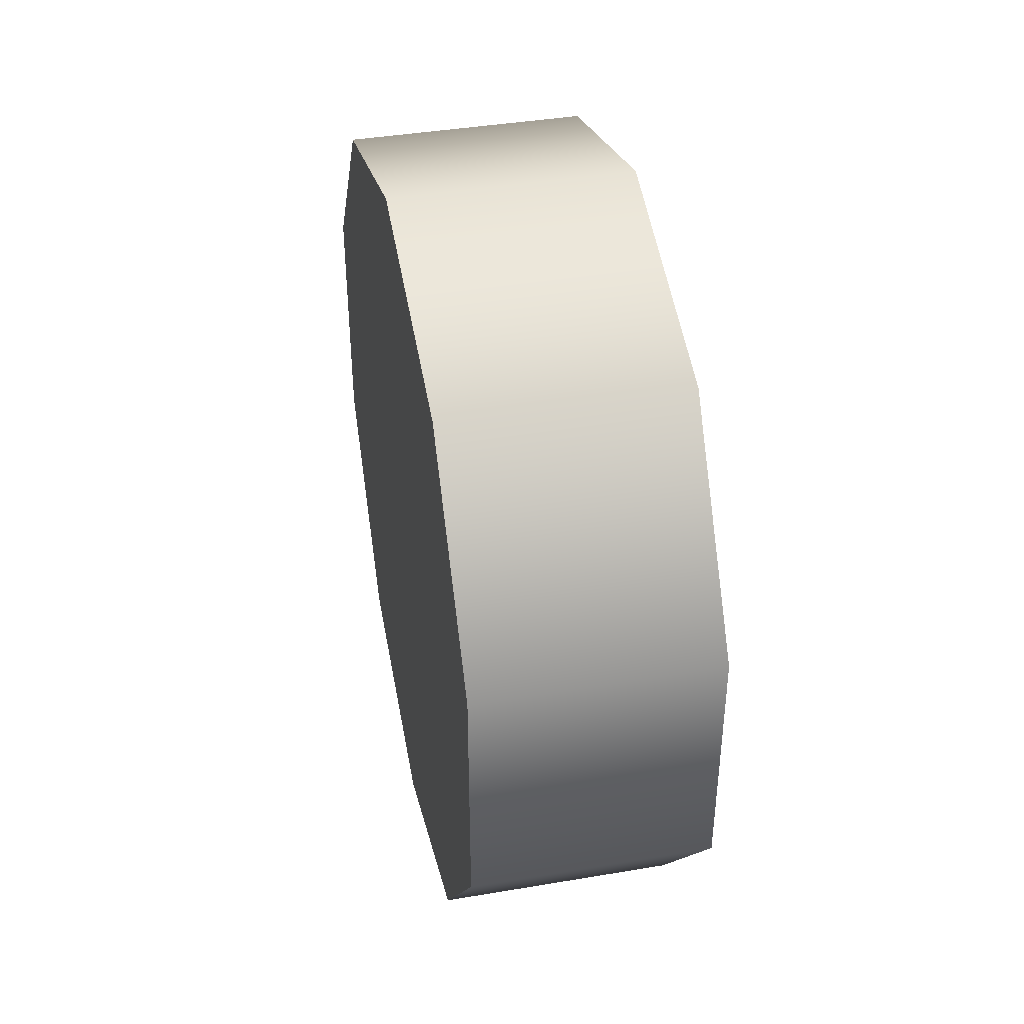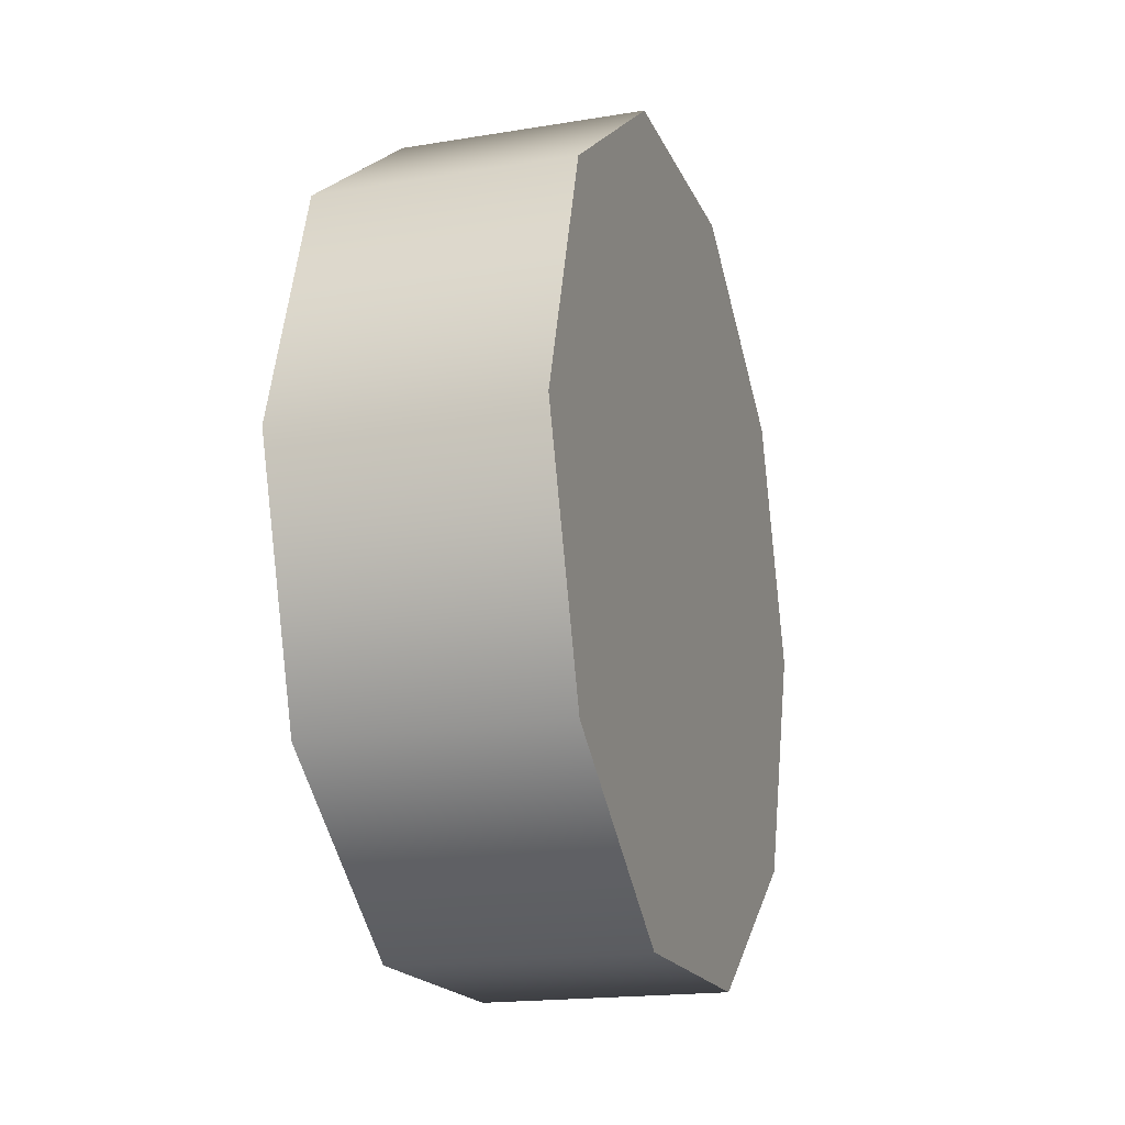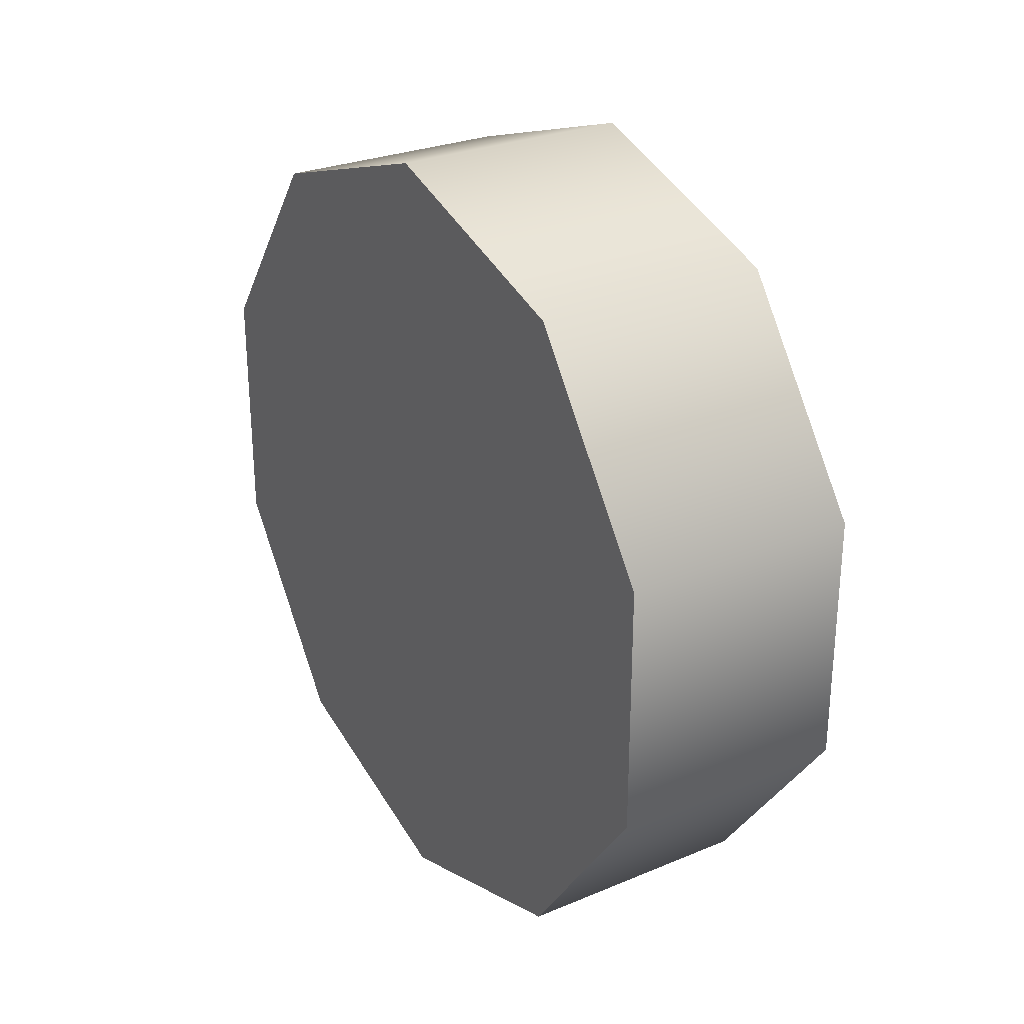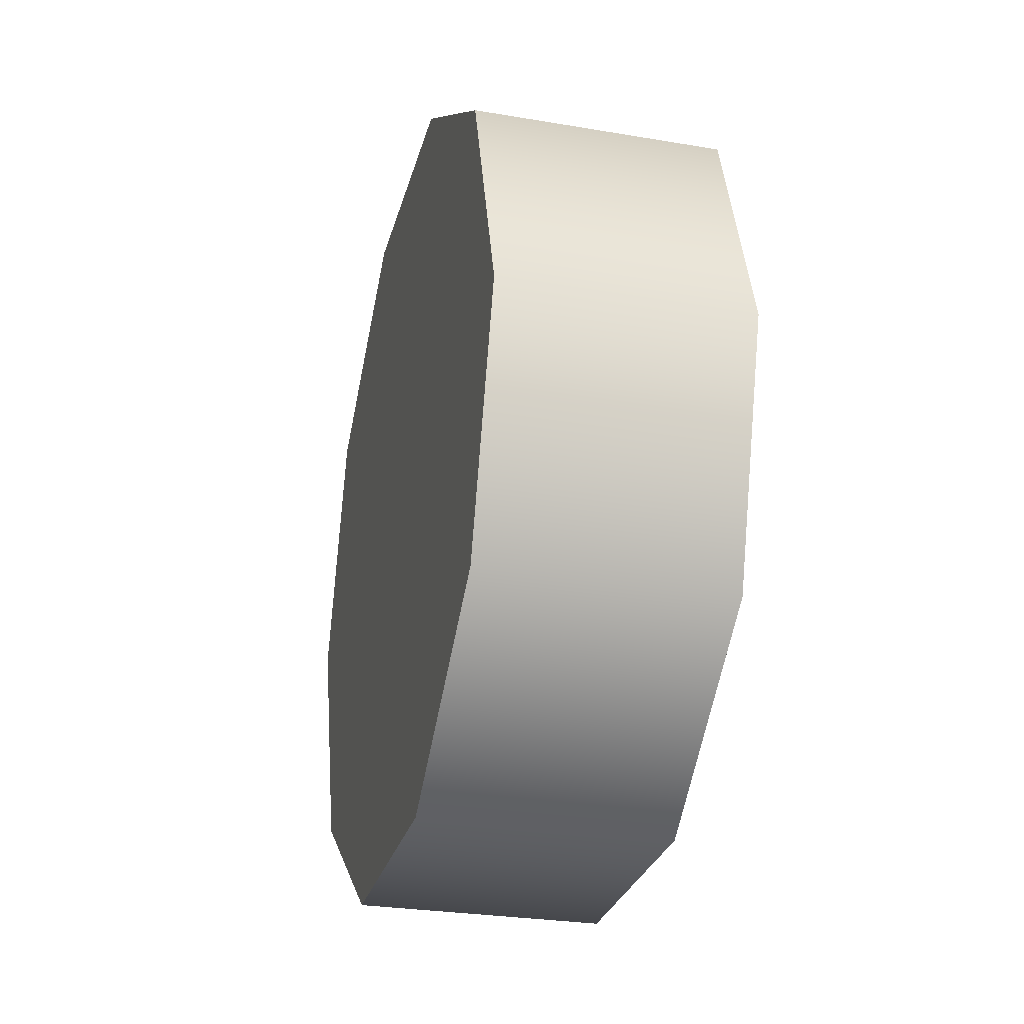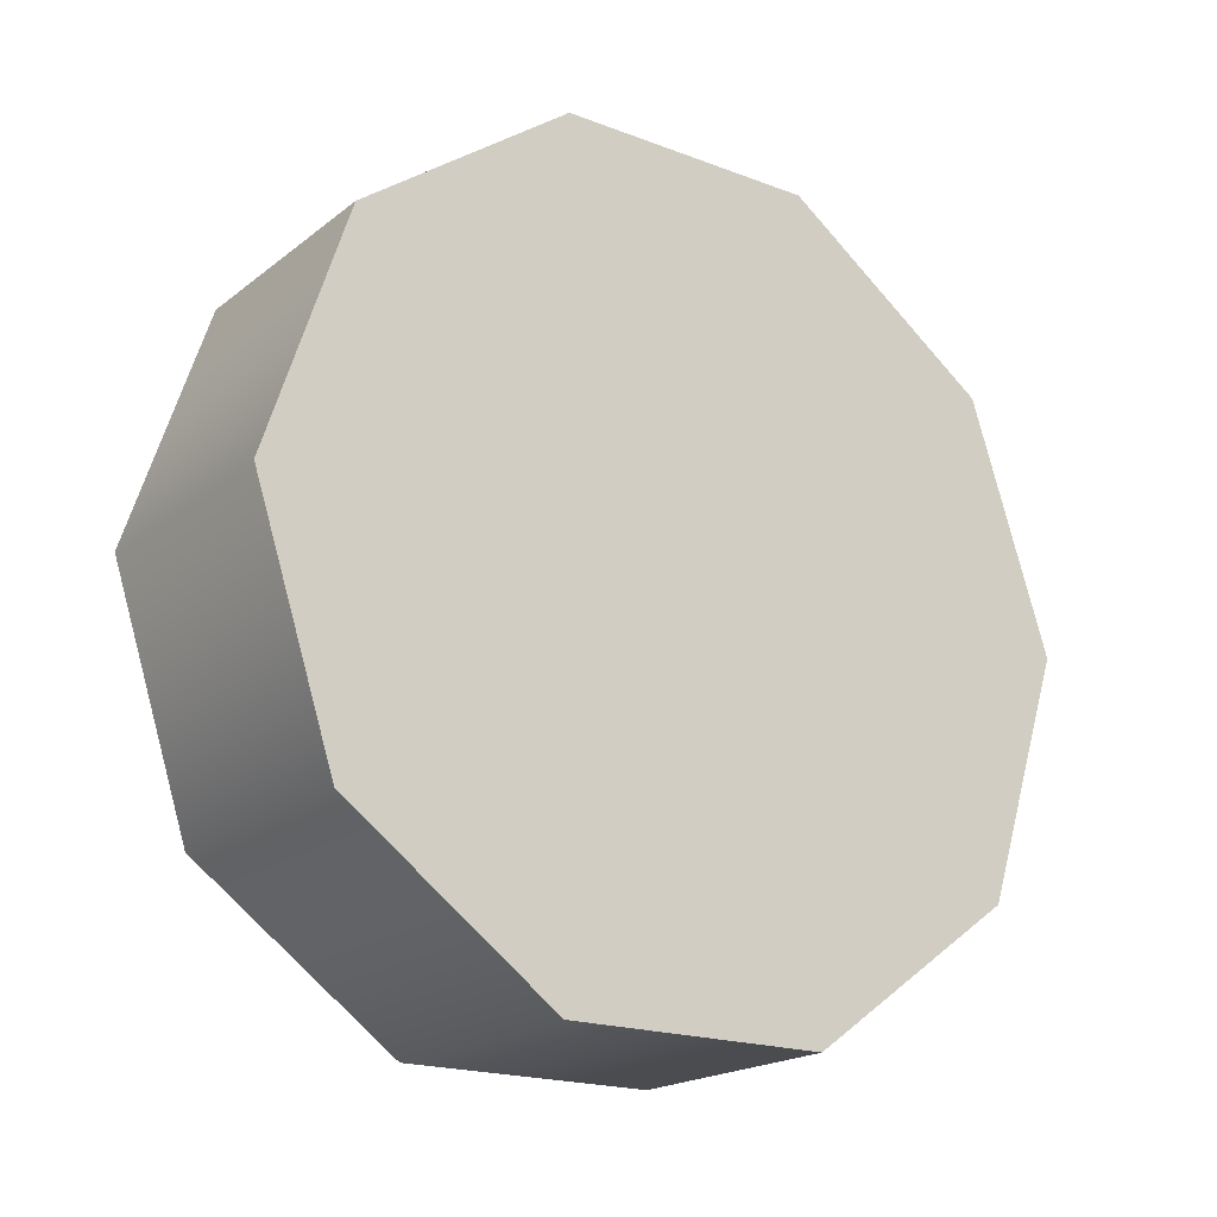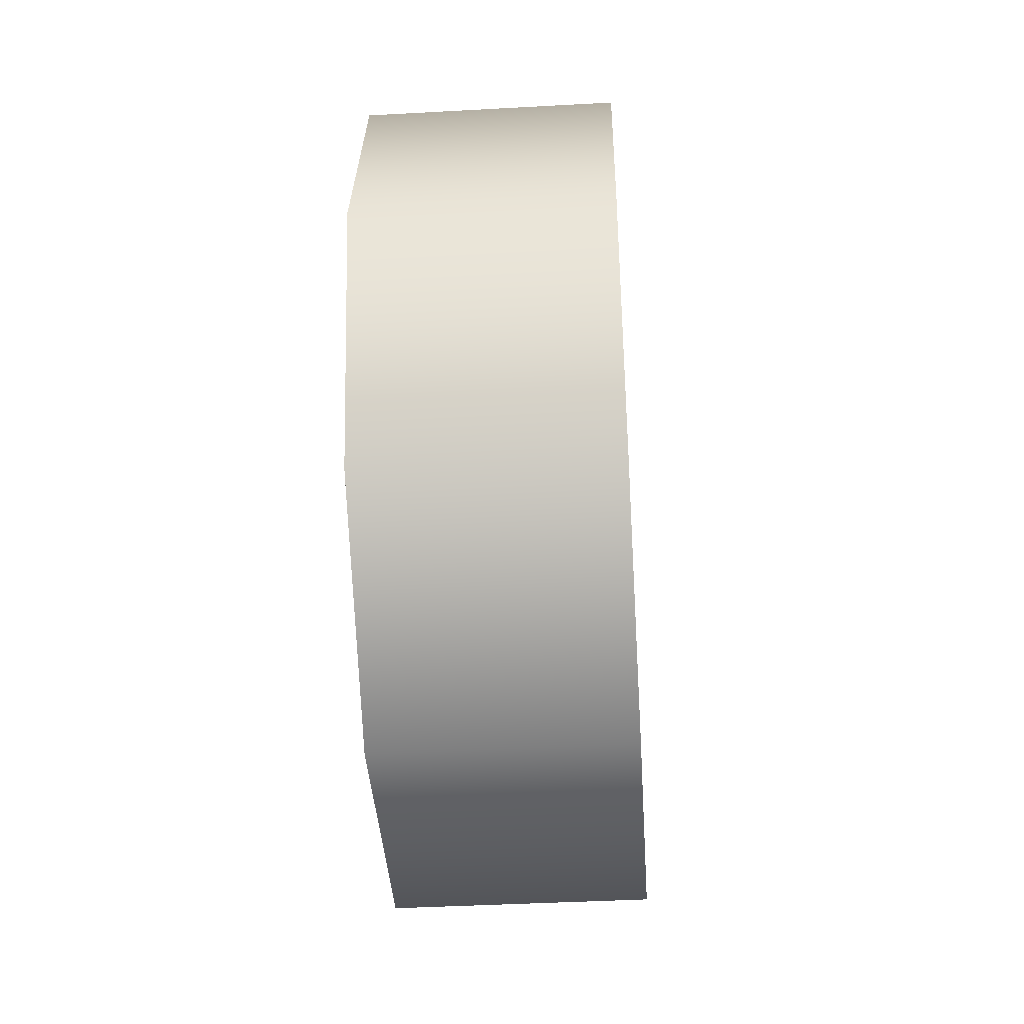
<metadata>
{"format":"obj","ext":"obj","renderer":"f3d","projection":"perspective","resolution":1024,"background":"white","views":[{"elev":41.1,"azim":168.4,"up":"+Z"},{"elev":-18.0,"azim":17.8,"up":"+Y"},{"elev":27.7,"azim":147.6,"up":"+Z"},{"elev":-28.4,"azim":-14.3,"up":"+Y"},{"elev":-19.4,"azim":-125.4,"up":"+Y"},{"elev":-41.9,"azim":3.8,"up":"+Y"}]}
</metadata>
<code>
v -1.225 1.44 0.1199
v -1.225 1.574 0.3041
v -1.225 1.224 0.04948
v -1.225 1.574 0.5319
v -1.225 1.44 0.7161
v -1.225 1.224 0.7865
v -1.225 1.007 0.7161
v -1.225 0.8731 0.5319
v -1.225 0.8731 0.3041
v -1.225 1.007 0.1199
v -1.441 1.224 0.04948
v -1.441 1.007 0.1199
v -1.441 1.44 0.1199
v -1.441 0.8731 0.3041
v -1.441 0.8731 0.5319
v -1.441 1.007 0.7161
v -1.441 1.224 0.7865
v -1.441 1.44 0.7161
v -1.441 1.574 0.5319
v -1.441 1.574 0.3041
v -1.225 1.007 0.1199
v -1.225 0.8731 0.3041
v -1.441 1.007 0.1199
v -1.441 0.8731 0.3041
v -1.225 0.8731 0.3041
v -1.225 0.8731 0.5319
v -1.441 0.8731 0.3041
v -1.441 0.8731 0.5319
v -1.225 1.007 0.7161
v -1.441 1.007 0.7161
v -1.225 1.007 0.7161
v -1.225 1.224 0.7865
v -1.441 1.007 0.7161
v -1.441 1.224 0.7865
v -1.225 1.44 0.7161
v -1.441 1.44 0.7161
v -1.225 1.44 0.7161
v -1.225 1.574 0.5319
v -1.441 1.44 0.7161
v -1.441 1.574 0.5319
v -1.225 1.574 0.3041
v -1.441 1.574 0.3041
v -1.225 1.574 0.3041
v -1.225 1.44 0.1199
v -1.441 1.574 0.3041
v -1.441 1.44 0.1199
v -1.225 1.224 0.04948
v -1.441 1.224 0.04948
v -1.225 1.224 0.04948
v -1.441 1.224 0.04948
g group_67_140627853942016
f 1 2 3
f 2 4 3
f 4 5 3
f 5 6 3
f 6 7 3
f 7 8 3
f 8 9 3
f 9 10 3
f 11 12 13
f 12 14 13
f 14 15 13
f 15 16 13
f 16 17 13
f 17 18 13
f 18 19 13
f 19 20 13
f 21 22 23
f 23 22 24
f 25 26 27
f 27 26 28
f 26 29 28
f 28 29 30
f 31 32 33
f 33 32 34
f 32 35 34
f 34 35 36
f 37 38 39
f 39 38 40
f 38 41 40
f 40 41 42
f 43 44 45
f 45 44 46
f 44 47 46
f 46 47 48
f 49 21 50
f 50 21 23

</code>
